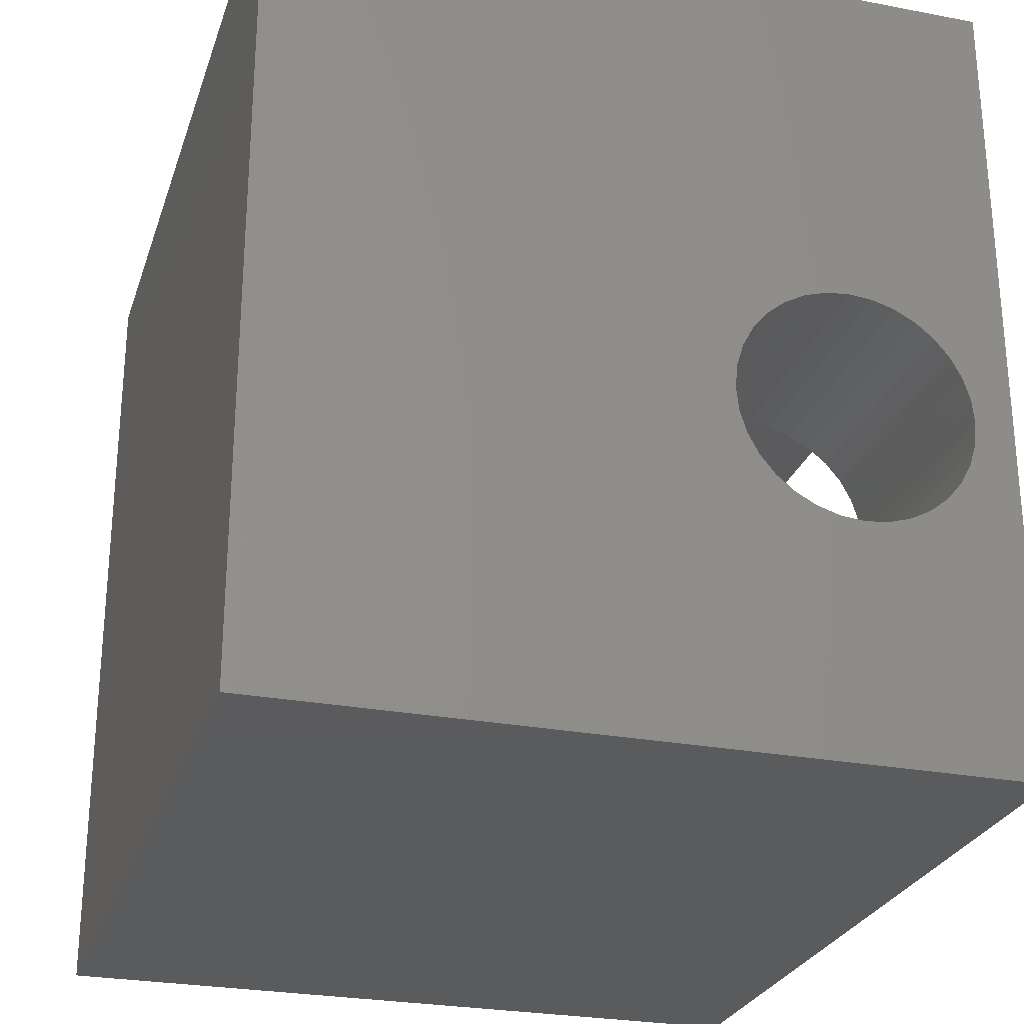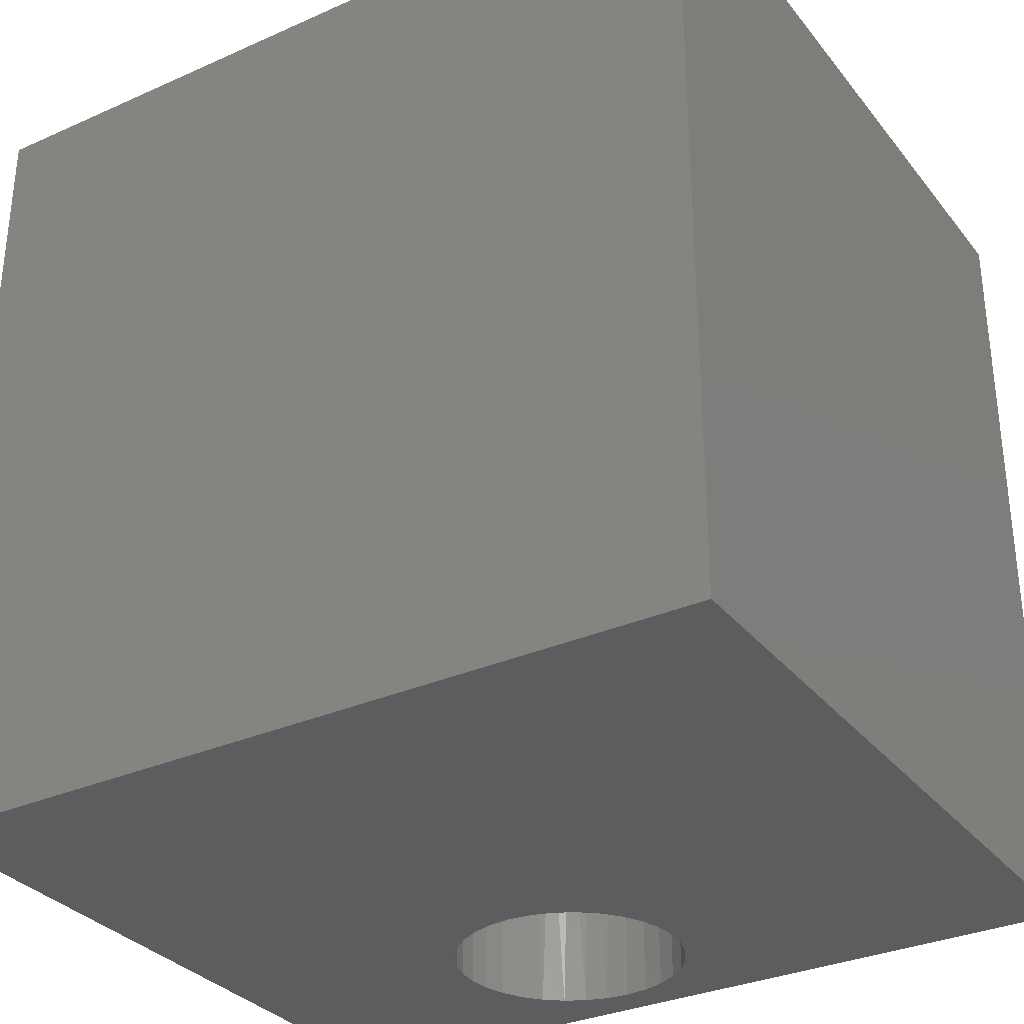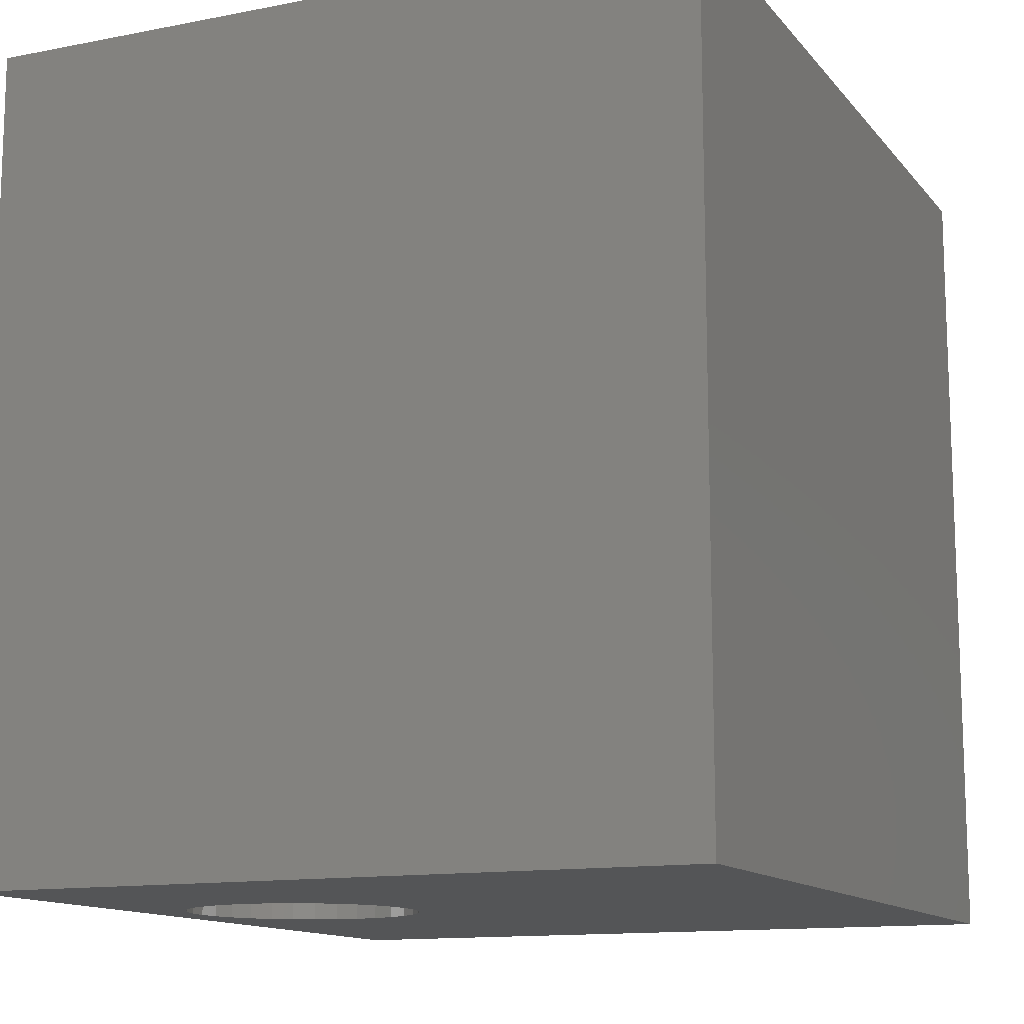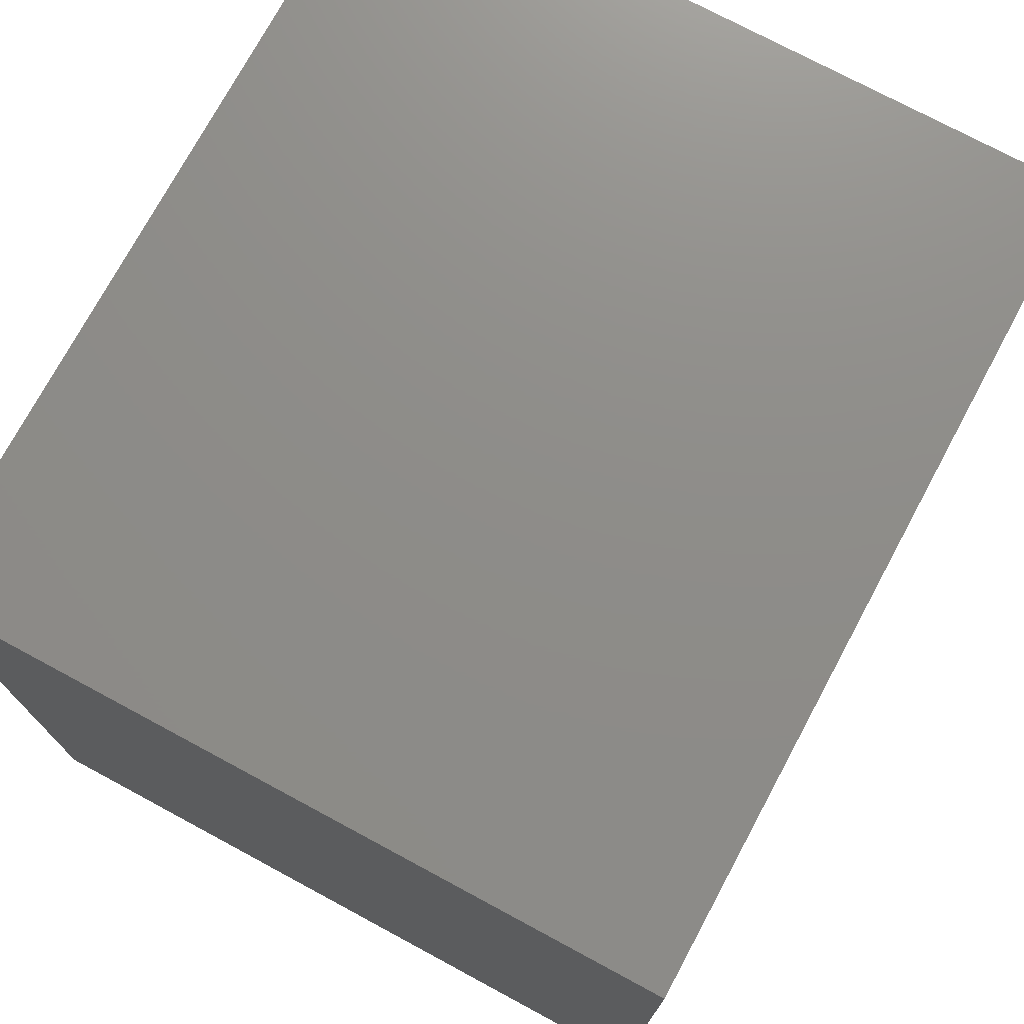
<metadata>
{"format":"stl","ext":"stl","renderer":"f3d","projection":"perspective","resolution":1024,"background":"white","views":[{"elev":-26.7,"azim":163.4,"up":"+Y"},{"elev":-32.1,"azim":121.9,"up":"+Z"},{"elev":-12.9,"azim":24.2,"up":"+Z"},{"elev":74.4,"azim":28.3,"up":"+Y"}]}
</metadata>
<code>
# stl→obj: 268 verts, 540 faces
v 0.1812 -0.3031 0.75
v 0.1812 -0.2797 0.75
v 0.1489 -0.2829 0.75
v 0.1179 -0.2923 0.75
v 0.1535 -0.3059 0.75
v 0.08071 -0.3448 0.75
v 0.1023 -0.3271 0.75
v 0.06414 -0.3282 0.75
v 0.04354 -0.3533 0.75
v 0.1268 -0.5767 0.75
v 0.1023 -0.5635 0.75
v 0.08923 -0.583 0.75
v 0.1535 -0.5848 0.75
v 0.1179 -0.5983 0.75
v 0.1812 -0.5875 0.75
v 0.1489 -0.6078 0.75
v 0.1812 -0.6109 0.75
v 0.2136 -0.2829 0.75
v 0.2446 -0.2923 0.75
v 0.209 -0.3059 0.75
v 0.2733 -0.3076 0.75
v 0.2357 -0.3139 0.75
v 0.2602 -0.3271 0.75
v 0.2984 -0.5624 0.75
v 0.319 -0.5373 0.75
v 0.2818 -0.5459 0.75
v 0.2602 -0.5635 0.75
v 0.2733 -0.583 0.75
v 0.2357 -0.5767 0.75
v 0.209 -0.5848 0.75
v 0.2446 -0.5983 0.75
v 0.2136 -0.6078 0.75
v 0.08923 -0.3076 0.75
v 0.1268 -0.3139 0.75
v 0.06414 -0.5624 0.75
v 0.08071 -0.5459 0.75
v 0.04354 -0.5373 0.75
v 0.06303 -0.5243 0.75
v 0.02823 -0.5087 0.75
v 0.04989 -0.4997 0.75
v 0.01881 -0.4776 0.75
v 0.04179 -0.4731 0.75
v 0.01562 -0.4453 0.75
v 0.03906 -0.4453 0.75
v 0.01881 -0.413 0.75
v 0.04179 -0.4176 0.75
v 0.02823 -0.3819 0.75
v 0.04989 -0.3909 0.75
v 0.06303 -0.3663 0.75
v 0.2984 -0.3282 0.75
v 0.2818 -0.3448 0.75
v 0.319 -0.3533 0.75
v 0.2995 -0.3663 0.75
v 0.3343 -0.3819 0.75
v 0.3126 -0.3909 0.75
v 0.3437 -0.413 0.75
v 0.3207 -0.4176 0.75
v 0.3469 -0.4453 0.75
v 0.3234 -0.4453 0.75
v 0.3437 -0.4776 0.75
v 0.3207 -0.4731 0.75
v 0.3343 -0.5087 0.75
v 0.3126 -0.4997 0.75
v 0.2995 -0.5243 0.75
v 0.1812 -0.3031 0.5547
v 0.1535 -0.3059 0.5547
v 0.1268 -0.3139 0.5547
v 0.1023 -0.3271 0.5547
v 0.08071 -0.3448 0.5547
v 0.06303 -0.3663 0.5547
v 0.04989 -0.3909 0.5547
v 0.04179 -0.4176 0.5547
v 0.03906 -0.4453 0.5547
v 0.209 -0.3059 0.5547
v 0.2357 -0.3139 0.5547
v 0.2602 -0.3271 0.5547
v 0.2818 -0.3448 0.5547
v 0.2995 -0.3663 0.5547
v 0.3126 -0.3909 0.5547
v 0.3207 -0.4176 0.5547
v 0.3234 -0.4453 0.5547
v 0.1023 -0.5635 -0.1172
v 0.08071 -0.5459 -0.1172
v 0.0904 -0.5547 0.1953
v 0.07269 -0.5371 0.1953
v 0.2721 -0.5547 0.5547
v 0.2898 -0.5371 0.5547
v 0.3126 -0.4997 -0.1172
v 0.3148 -0.4942 0.1953
v 0.3207 -0.4731 -0.1172
v 0.3042 -0.5168 0.1953
v 0.2995 -0.5243 -0.1172
v 0.2898 -0.5371 0.1953
v 0.2818 -0.5459 -0.1172
v 0.3148 -0.4942 0.5547
v 0.3042 -0.5168 0.5547
v 0.07269 -0.5371 0.5547
v 0.05832 -0.5168 0.5547
v 0.04773 -0.4942 0.5547
v 0.06303 -0.5243 -0.1172
v 0.05832 -0.5168 0.1953
v 0.04989 -0.4997 -0.1172
v 0.04773 -0.4942 0.1953
v 0.04179 -0.4731 -0.1172
v 0.2721 -0.5547 0.1953
v 0.2602 -0.5635 -0.1172
v 0.0904 -0.5547 0.5547
v 0.3213 -0.4701 0.1953
v 0.3234 -0.4453 0.1953
v 0.3234 -0.4453 -0.1172
v 0.3213 -0.4701 0.5547
v 0.1812 -0.5875 -0.1172
v 0.209 -0.5848 -0.1172
v 0.2357 -0.5767 -0.1172
v 0.1535 -0.5848 -0.1172
v 0.1268 -0.5767 -0.1172
v 0.04125 -0.4701 0.5547
v 0.04125 -0.4701 0.1953
v 0.03906 -0.4453 -0.1172
v 0.03906 -0.4453 0.1953
v 0.5547 -0.5547 0.5547
v 0.5547 -0.5547 0.1953
v -0.007812 -0.5547 0.5547
v -0.007812 -0.1953 0.5547
v 0.5547 -0.1953 0.5547
v -0.007812 -0.5547 0.1953
v -0.007812 0.1172 -0.1172
v 0.8672 0.1172 -0.1172
v 0.1812 -0.3031 -0.1172
v 0.1535 -0.3059 -0.1172
v 0.1268 -0.3139 -0.1172
v 0.1023 -0.3271 -0.1172
v 0.08071 -0.3448 -0.1172
v 0.06303 -0.3663 -0.1172
v 0.04989 -0.3909 -0.1172
v 0.04179 -0.4176 -0.1172
v -0.007812 -0.8672 -0.1172
v 0.8672 -0.8672 -0.1172
v 0.3207 -0.4176 -0.1172
v 0.3126 -0.3909 -0.1172
v 0.2995 -0.3663 -0.1172
v 0.2818 -0.3448 -0.1172
v 0.2602 -0.3271 -0.1172
v 0.2357 -0.3139 -0.1172
v 0.209 -0.3059 -0.1172
v 0.1535 -0.3059 0.1953
v 0.1268 -0.3139 0.1953
v 0.1023 -0.3271 0.1953
v 0.08071 -0.3448 0.1953
v 0.06303 -0.3663 0.1953
v 0.04989 -0.3909 0.1953
v 0.04179 -0.4176 0.1953
v 0.1812 -0.3031 0.1953
v 0.209 -0.3059 0.1953
v 0.2357 -0.3139 0.1953
v 0.2602 -0.3271 0.1953
v 0.2818 -0.3448 0.1953
v 0.2995 -0.3663 0.1953
v 0.3126 -0.3909 0.1953
v 0.3207 -0.4176 0.1953
v -0.007812 -0.1953 0.1953
v 0.5547 -0.1953 0.1953
v -0.007812 0.1172 0.8672
v -0.007812 -0.8672 0.8672
v 0.8672 -0.8672 0.8672
v 0.8672 0.1172 0.8672
v 0.01562 -0.4453 0.5781
v 0.01881 -0.413 0.5781
v 0.02823 -0.3819 0.5781
v 0.04354 -0.3533 0.5781
v 0.06414 -0.3282 0.5781
v 0.08923 -0.3076 0.5781
v 0.1179 -0.2923 0.5781
v 0.1489 -0.2829 0.5781
v 0.1812 -0.2797 0.5781
v 0.2136 -0.2829 0.5781
v 0.2446 -0.2923 0.5781
v 0.2733 -0.3076 0.5781
v 0.2984 -0.3282 0.5781
v 0.319 -0.3533 0.5781
v 0.3343 -0.3819 0.5781
v 0.3437 -0.413 0.5781
v 0.3469 -0.4453 0.5781
v 0.01562 -0.4453 -0.09375
v 0.01562 -0.4453 0.1719
v 0.01881 -0.413 -0.09375
v 0.01881 -0.413 0.1719
v 0.02823 -0.3819 -0.09375
v 0.02823 -0.3819 0.1719
v 0.04354 -0.3533 -0.09375
v 0.04354 -0.3533 0.1719
v 0.06414 -0.3282 -0.09375
v 0.06414 -0.3282 0.1719
v 0.08923 -0.3076 -0.09375
v 0.08923 -0.3076 0.1719
v 0.1179 -0.2923 -0.09375
v 0.1179 -0.2923 0.1719
v 0.1489 -0.2829 -0.09375
v 0.1489 -0.2829 0.1719
v 0.1812 -0.2797 -0.09375
v 0.1812 -0.2797 0.1719
v 0.2136 -0.2829 -0.09375
v 0.2136 -0.2829 0.1719
v 0.2446 -0.2923 -0.09375
v 0.2446 -0.2923 0.1719
v 0.2733 -0.3076 -0.09375
v 0.2733 -0.3076 0.1719
v 0.2984 -0.3282 -0.09375
v 0.2984 -0.3282 0.1719
v 0.319 -0.3533 -0.09375
v 0.319 -0.3533 0.1719
v 0.3343 -0.3819 -0.09375
v 0.3343 -0.3819 0.1719
v 0.3437 -0.413 -0.09375
v 0.3437 -0.413 0.1719
v 0.3469 -0.4453 -0.09375
v 0.3469 -0.4453 0.1719
v 0.01562 0.09375 -0.09375
v 0.8438 0.09375 -0.09375
v 0.8438 -0.8438 -0.09375
v 0.3437 -0.4776 -0.09375
v 0.3343 -0.5087 -0.09375
v 0.319 -0.5373 -0.09375
v 0.2984 -0.5624 -0.09375
v 0.2733 -0.583 -0.09375
v 0.2446 -0.5983 -0.09375
v 0.2136 -0.6078 -0.09375
v 0.1812 -0.6109 -0.09375
v 0.01562 -0.8438 -0.09375
v 0.1489 -0.6078 -0.09375
v 0.1179 -0.5983 -0.09375
v 0.08923 -0.583 -0.09375
v 0.06414 -0.5624 -0.09375
v 0.04354 -0.5373 -0.09375
v 0.02823 -0.5087 -0.09375
v 0.01881 -0.4776 -0.09375
v 0.01562 -0.5781 0.1719
v 0.01848 -0.476 0.1719
v 0.02696 -0.5055 0.1719
v 0.04077 -0.533 0.1719
v 0.05943 -0.5575 0.1719
v 0.08229 -0.5781 0.1719
v 0.01562 -0.5781 0.5781
v 0.08229 -0.5781 0.5781
v 0.05943 -0.5575 0.5781
v 0.04077 -0.533 0.5781
v 0.02696 -0.5055 0.5781
v 0.01848 -0.476 0.5781
v 0.2802 -0.5781 0.5781
v 0.3031 -0.5575 0.5781
v 0.3355 -0.5055 0.1719
v 0.3217 -0.533 0.1719
v 0.3031 -0.5575 0.1719
v 0.3355 -0.5055 0.5781
v 0.3217 -0.533 0.5781
v 0.2802 -0.5781 0.1719
v 0.344 -0.476 0.1719
v 0.344 -0.476 0.5781
v 0.01562 -0.1719 0.5781
v 0.5781 -0.1719 0.5781
v 0.5781 -0.5781 0.5781
v 0.5781 -0.5781 0.1719
v 0.01562 -0.1719 0.1719
v 0.5781 -0.1719 0.1719
v 0.01562 -0.8438 0.8438
v 0.01562 0.09375 0.8438
v 0.8438 -0.8438 0.8438
v 0.8438 0.09375 0.8438
f 1 2 3
f 1 3 4
f 5 1 4
f 6 7 8
f 8 9 6
f 10 11 12
f 10 12 13
f 13 12 14
f 15 13 14
f 15 14 16
f 15 16 17
f 18 2 1
f 1 19 18
f 19 1 20
f 19 20 21
f 21 20 22
f 21 22 23
f 24 25 26
f 26 27 24
f 28 24 27
f 28 27 29
f 29 30 28
f 31 28 30
f 31 30 15
f 32 31 15
f 15 17 32
f 33 8 7
f 33 7 34
f 33 34 5
f 33 5 4
f 12 11 35
f 35 11 36
f 35 36 37
f 37 36 38
f 37 38 39
f 39 38 40
f 39 40 41
f 41 40 42
f 41 42 43
f 43 42 44
f 43 44 45
f 45 44 46
f 45 46 47
f 47 46 48
f 47 48 9
f 9 48 49
f 9 49 6
f 21 23 50
f 50 23 51
f 50 51 52
f 52 51 53
f 52 53 54
f 54 53 55
f 54 55 56
f 56 55 57
f 56 57 58
f 58 57 59
f 58 59 60
f 60 59 61
f 60 61 62
f 62 61 63
f 62 63 25
f 25 63 64
f 25 64 26
f 65 5 66
f 66 5 34
f 66 34 67
f 67 34 7
f 67 7 68
f 68 7 6
f 68 6 69
f 69 6 49
f 69 49 70
f 70 49 48
f 70 48 71
f 71 48 46
f 71 46 72
f 72 46 44
f 72 44 73
f 5 65 1
f 1 65 74
f 1 74 20
f 20 74 75
f 20 75 22
f 22 75 76
f 22 76 23
f 23 76 77
f 23 77 51
f 51 77 78
f 51 78 53
f 53 78 79
f 53 79 55
f 55 79 80
f 55 80 57
f 57 80 81
f 57 81 59
f 82 83 84
f 83 85 84
f 27 26 86
f 26 87 86
f 88 89 90
f 91 89 88
f 92 91 88
f 93 91 92
f 94 93 92
f 95 63 61
f 63 95 96
f 96 64 63
f 64 96 87
f 87 26 64
f 38 36 97
f 98 38 97
f 40 38 98
f 99 40 98
f 42 40 99
f 85 83 100
f 100 101 85
f 101 100 102
f 102 103 101
f 103 102 104
f 105 93 94
f 105 94 106
f 105 106 27
f 105 27 86
f 107 97 36
f 107 36 11
f 107 11 82
f 107 82 84
f 89 108 90
f 90 108 109
f 90 109 110
f 95 61 111
f 111 61 59
f 111 59 81
f 112 30 113
f 113 30 29
f 113 29 114
f 114 29 27
f 114 27 106
f 30 112 15
f 15 112 115
f 15 115 13
f 13 115 116
f 13 116 10
f 10 116 82
f 10 82 11
f 99 117 42
f 42 117 73
f 42 73 44
f 103 104 118
f 118 104 119
f 118 119 120
f 86 121 105
f 105 121 122
f 121 86 87
f 121 87 96
f 121 96 95
f 121 95 111
f 121 111 81
f 121 81 80
f 121 80 79
f 121 79 78
f 123 124 73
f 123 73 117
f 123 117 99
f 123 99 98
f 123 98 97
f 123 97 107
f 124 74 65
f 124 65 66
f 124 66 67
f 124 67 68
f 124 68 69
f 124 69 70
f 124 70 71
f 124 71 72
f 124 72 73
f 125 121 78
f 125 78 77
f 125 77 76
f 125 76 75
f 125 75 74
f 125 74 124
f 123 107 126
f 126 107 84
f 127 128 129
f 127 129 130
f 127 130 131
f 127 131 132
f 127 132 133
f 127 133 134
f 127 134 135
f 127 135 136
f 127 136 119
f 127 119 137
f 137 119 104
f 137 104 102
f 137 102 100
f 137 100 83
f 137 83 82
f 137 82 116
f 137 116 115
f 137 115 112
f 137 112 138
f 138 112 113
f 138 113 114
f 138 114 106
f 138 106 94
f 138 94 92
f 138 92 88
f 138 88 90
f 138 90 110
f 138 110 139
f 138 139 140
f 128 138 140
f 128 140 141
f 128 141 142
f 128 142 143
f 128 143 144
f 128 144 145
f 128 145 129
f 129 146 130
f 130 146 147
f 130 147 131
f 131 147 148
f 131 148 132
f 132 148 149
f 132 149 133
f 133 149 150
f 133 150 134
f 134 150 151
f 134 151 135
f 135 151 152
f 135 152 136
f 136 152 120
f 136 120 119
f 146 129 153
f 153 129 145
f 153 145 154
f 154 145 144
f 154 144 155
f 155 144 143
f 155 143 156
f 156 143 142
f 156 142 157
f 157 142 141
f 157 141 158
f 158 141 140
f 158 140 159
f 159 140 139
f 159 139 160
f 160 139 110
f 160 110 109
f 122 158 159
f 122 159 160
f 122 160 109
f 122 109 108
f 122 108 89
f 122 89 91
f 122 91 93
f 122 93 105
f 126 84 85
f 126 85 101
f 126 101 103
f 126 103 118
f 126 118 120
f 126 120 161
f 161 120 152
f 161 152 151
f 161 151 150
f 161 150 149
f 161 149 148
f 161 148 147
f 161 147 146
f 161 146 153
f 161 153 154
f 162 161 154
f 162 154 155
f 162 155 156
f 162 156 157
f 162 157 158
f 162 158 122
f 122 121 162
f 162 121 125
f 125 124 162
f 162 124 161
f 137 126 127
f 127 126 161
f 127 161 163
f 163 161 124
f 163 124 164
f 164 124 123
f 164 123 137
f 137 123 126
f 137 138 164
f 164 138 165
f 138 128 165
f 165 128 166
f 128 127 166
f 166 127 163
f 164 165 163
f 163 165 166
f 167 43 168
f 168 43 45
f 168 45 169
f 169 45 47
f 169 47 170
f 170 47 9
f 170 9 171
f 171 9 8
f 171 8 172
f 172 8 33
f 172 33 173
f 173 33 4
f 173 4 174
f 174 4 3
f 174 3 175
f 175 3 2
f 175 2 176
f 176 2 18
f 176 18 177
f 177 18 19
f 177 19 178
f 178 19 21
f 178 21 179
f 179 21 50
f 179 50 180
f 180 50 52
f 180 52 181
f 181 52 54
f 181 54 182
f 182 54 56
f 182 56 183
f 183 56 58
f 184 185 186
f 186 185 187
f 186 187 188
f 188 187 189
f 188 189 190
f 190 189 191
f 190 191 192
f 192 191 193
f 192 193 194
f 194 193 195
f 194 195 196
f 196 195 197
f 196 197 198
f 198 197 199
f 198 199 200
f 200 199 201
f 200 201 202
f 202 201 203
f 202 203 204
f 204 203 205
f 204 205 206
f 206 205 207
f 206 207 208
f 208 207 209
f 208 209 210
f 210 209 211
f 210 211 212
f 212 211 213
f 212 213 214
f 214 213 215
f 214 215 216
f 216 215 217
f 218 184 186
f 218 186 188
f 218 188 190
f 218 190 192
f 218 192 194
f 218 194 196
f 218 196 198
f 218 198 200
f 218 200 219
f 220 210 212
f 220 212 214
f 220 214 216
f 220 216 221
f 220 221 222
f 220 222 223
f 220 223 224
f 220 224 225
f 220 225 226
f 220 226 227
f 220 227 228
f 220 228 229
f 219 200 202
f 219 202 204
f 219 204 206
f 219 206 208
f 219 208 210
f 219 210 220
f 229 228 230
f 229 230 231
f 229 231 232
f 229 232 233
f 229 233 234
f 229 234 235
f 229 235 236
f 229 236 184
f 237 185 238
f 237 238 239
f 237 239 240
f 237 240 241
f 237 241 242
f 243 237 244
f 244 237 242
f 243 244 245
f 243 245 246
f 243 246 247
f 243 247 248
f 243 248 167
f 242 233 232
f 242 241 233
f 249 24 28
f 249 250 24
f 221 251 222
f 222 251 252
f 222 252 223
f 223 252 253
f 223 253 224
f 60 62 254
f 255 254 62
f 62 25 255
f 250 255 25
f 25 24 250
f 245 35 37
f 245 37 246
f 246 37 39
f 246 39 247
f 247 39 41
f 234 233 241
f 241 240 234
f 235 234 240
f 240 239 235
f 236 235 239
f 256 249 28
f 256 28 225
f 256 225 224
f 256 224 253
f 244 242 232
f 244 232 12
f 244 12 35
f 244 35 245
f 216 217 221
f 221 217 257
f 221 257 251
f 183 58 258
f 258 58 60
f 258 60 254
f 225 28 226
f 226 28 31
f 226 31 227
f 227 31 32
f 227 32 228
f 228 32 17
f 228 17 230
f 230 17 16
f 230 16 231
f 231 16 14
f 231 14 232
f 232 14 12
f 43 167 41
f 41 167 248
f 41 248 247
f 185 184 238
f 238 184 236
f 238 236 239
f 259 167 168
f 259 168 169
f 259 169 170
f 259 170 171
f 259 171 172
f 259 172 173
f 259 173 174
f 259 174 175
f 259 175 176
f 260 259 176
f 260 176 177
f 260 177 178
f 260 178 179
f 260 179 180
f 260 180 261
f 261 180 181
f 261 181 182
f 261 182 183
f 261 183 258
f 261 258 254
f 261 254 255
f 261 255 250
f 261 250 249
f 249 256 261
f 261 256 262
f 263 203 201
f 263 201 199
f 263 199 197
f 263 197 195
f 263 195 193
f 263 193 191
f 263 191 189
f 263 189 187
f 263 187 185
f 264 262 211
f 264 211 209
f 264 209 207
f 264 207 205
f 264 205 203
f 264 203 263
f 262 256 253
f 262 253 252
f 262 252 251
f 262 251 257
f 262 257 217
f 262 217 215
f 262 215 213
f 262 213 211
f 262 264 261
f 261 264 260
f 260 264 259
f 259 264 263
f 229 184 185
f 229 185 237
f 229 237 243
f 229 243 265
f 243 167 265
f 265 167 259
f 265 259 266
f 266 259 263
f 266 263 218
f 218 263 185
f 218 185 184
f 229 265 220
f 220 265 267
f 220 267 219
f 219 267 268
f 219 268 218
f 218 268 266
f 265 266 267
f 267 266 268

</code>
